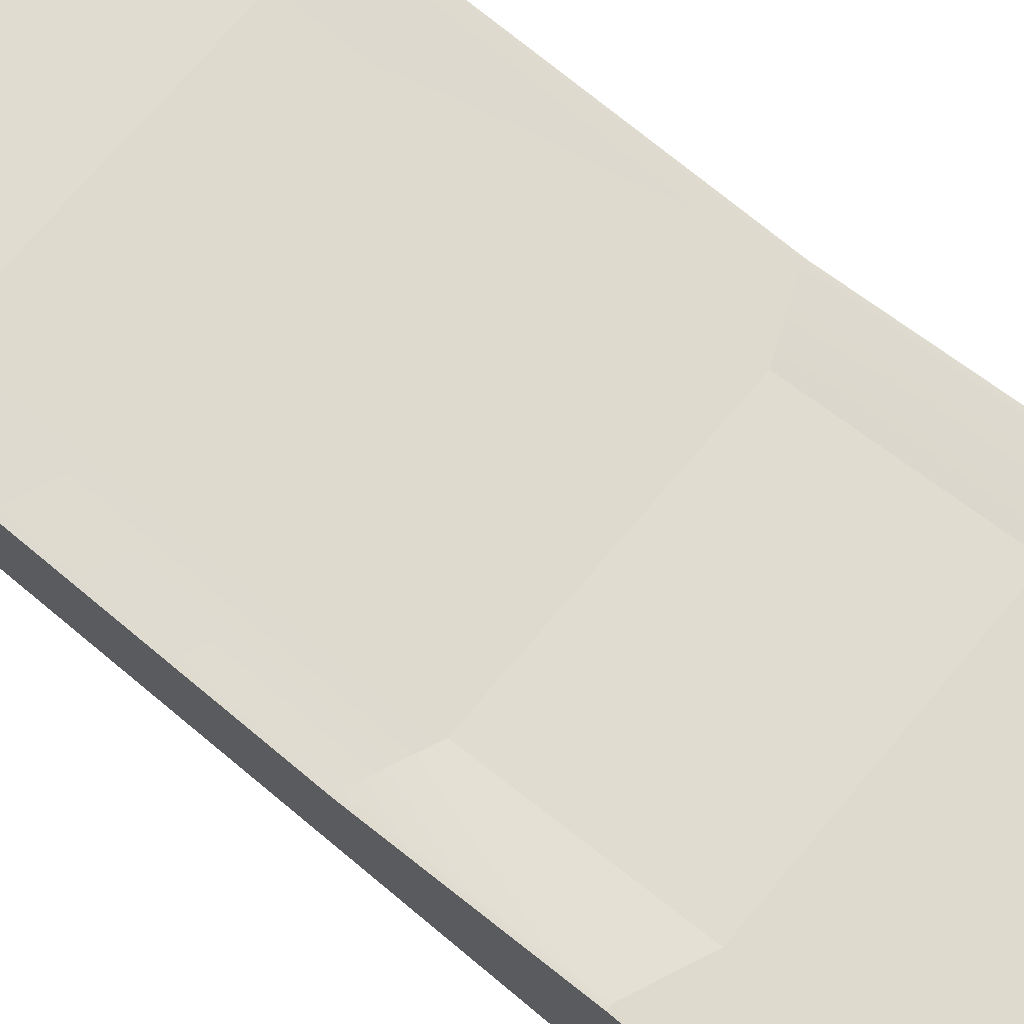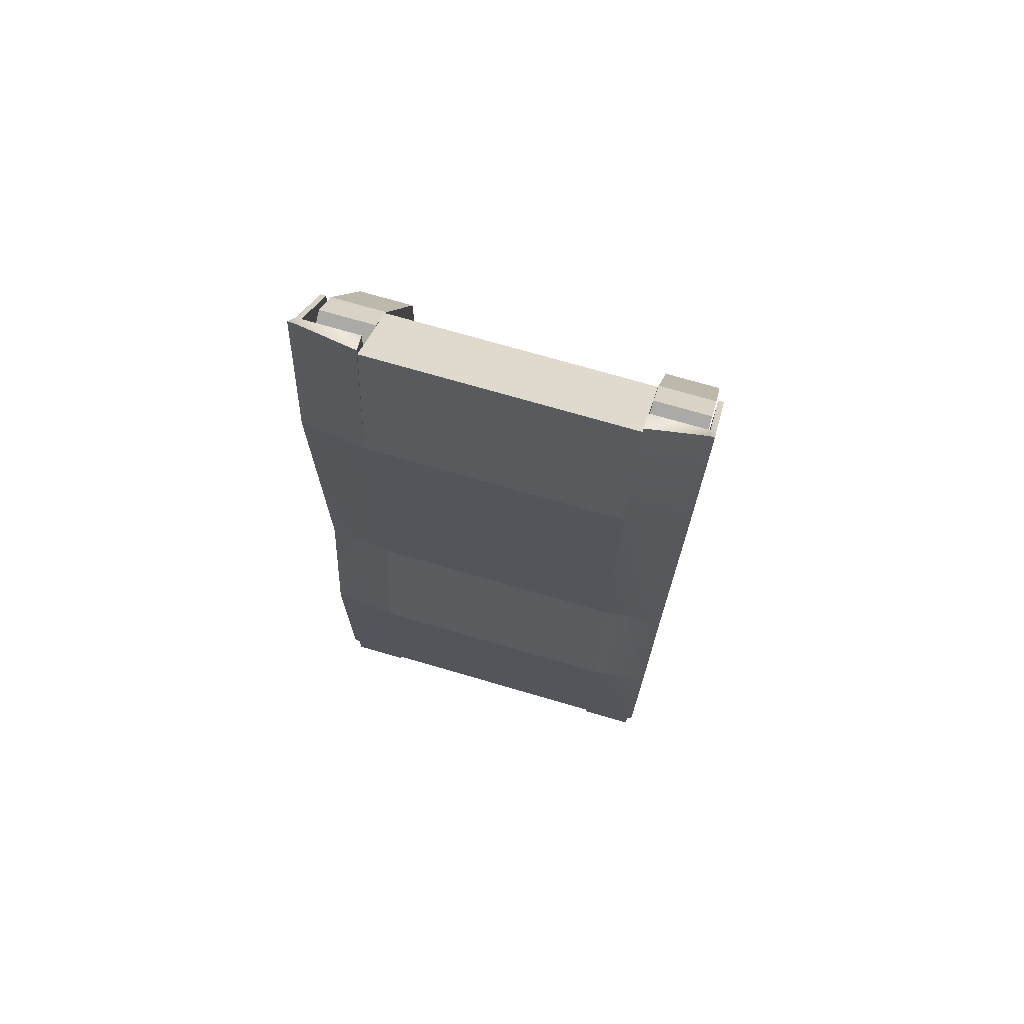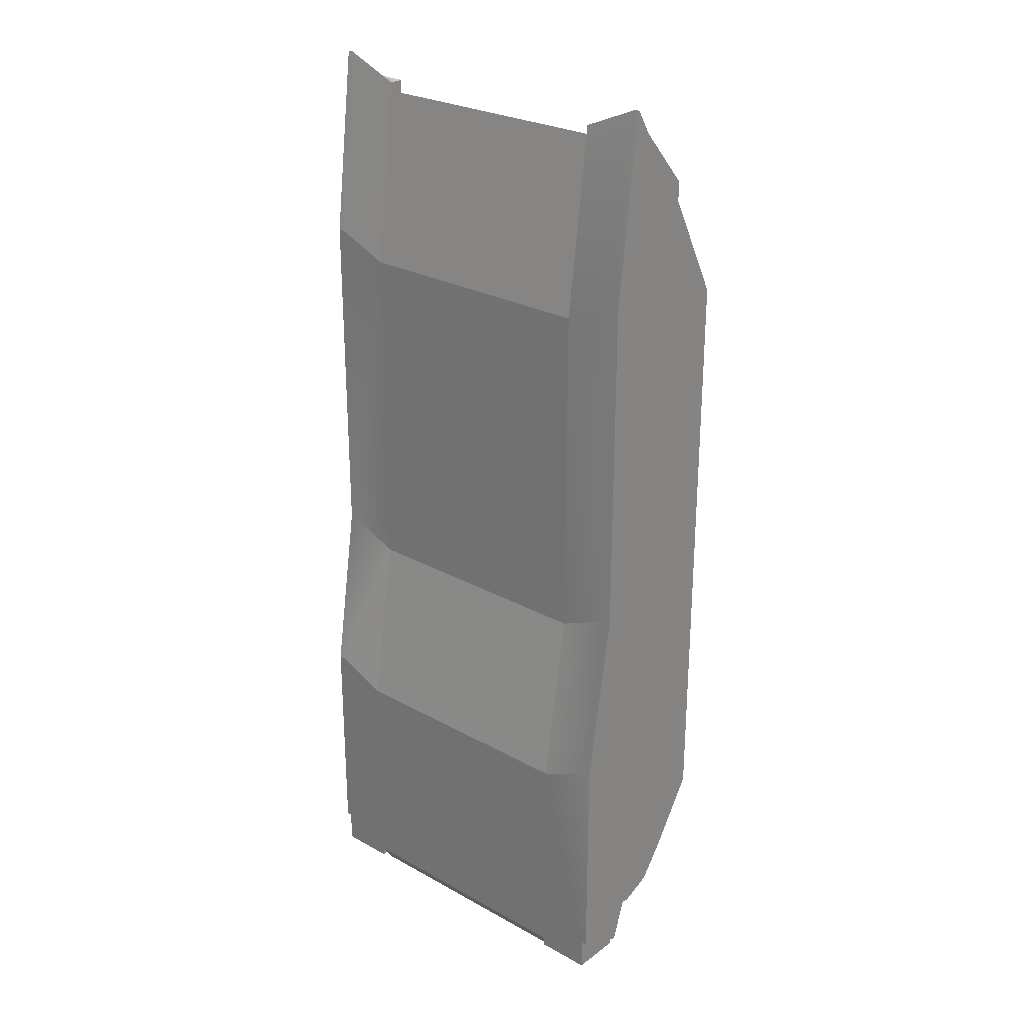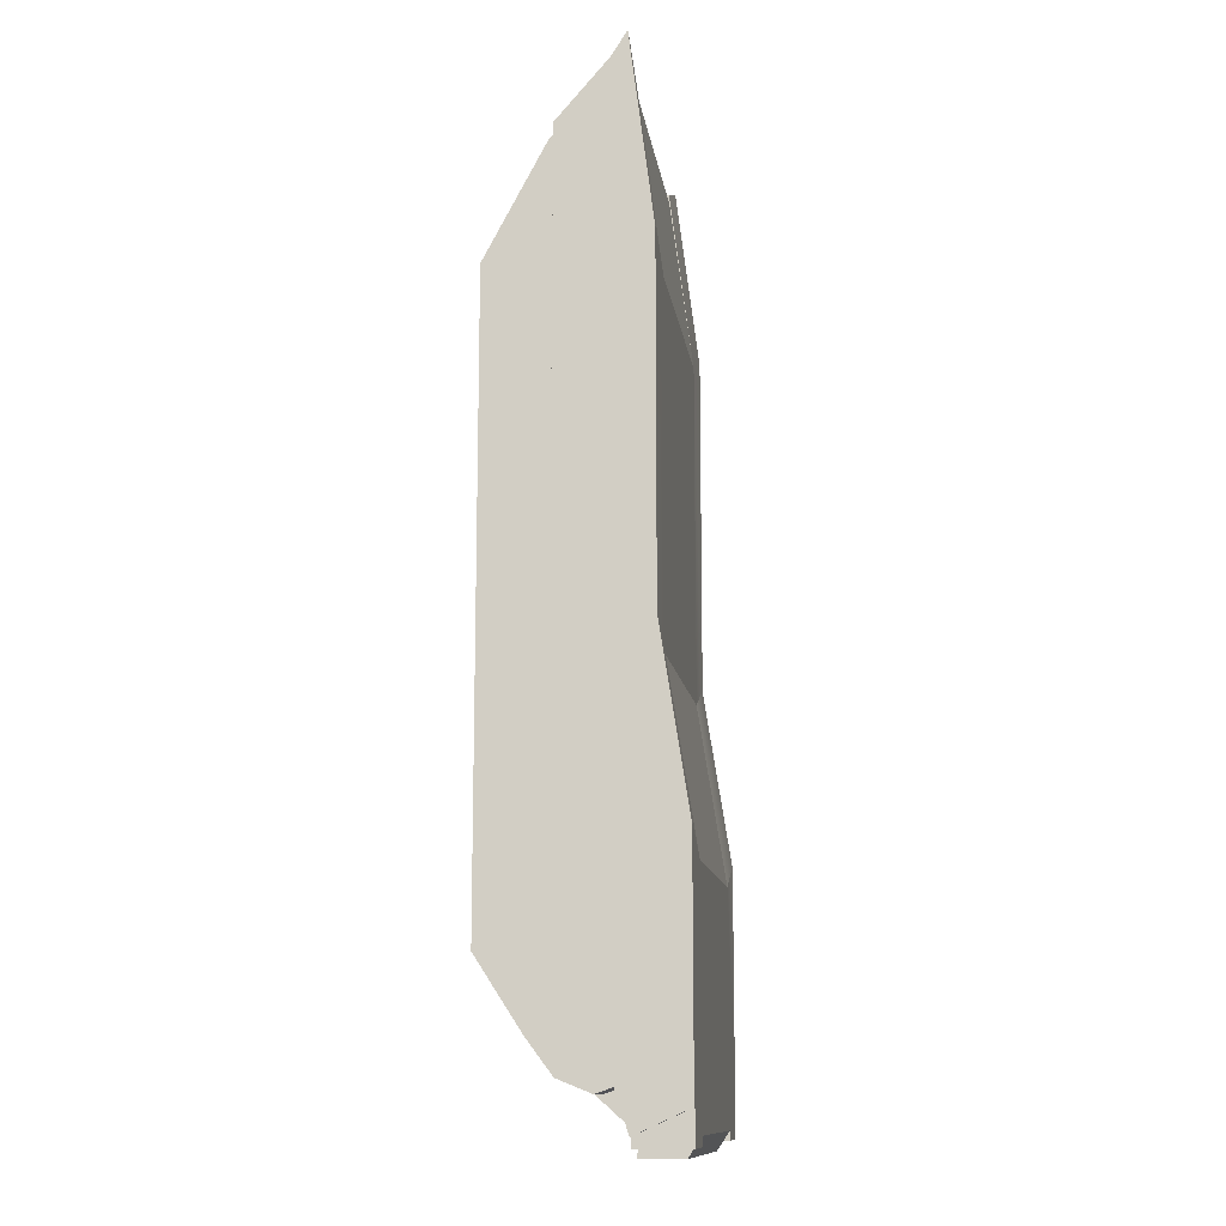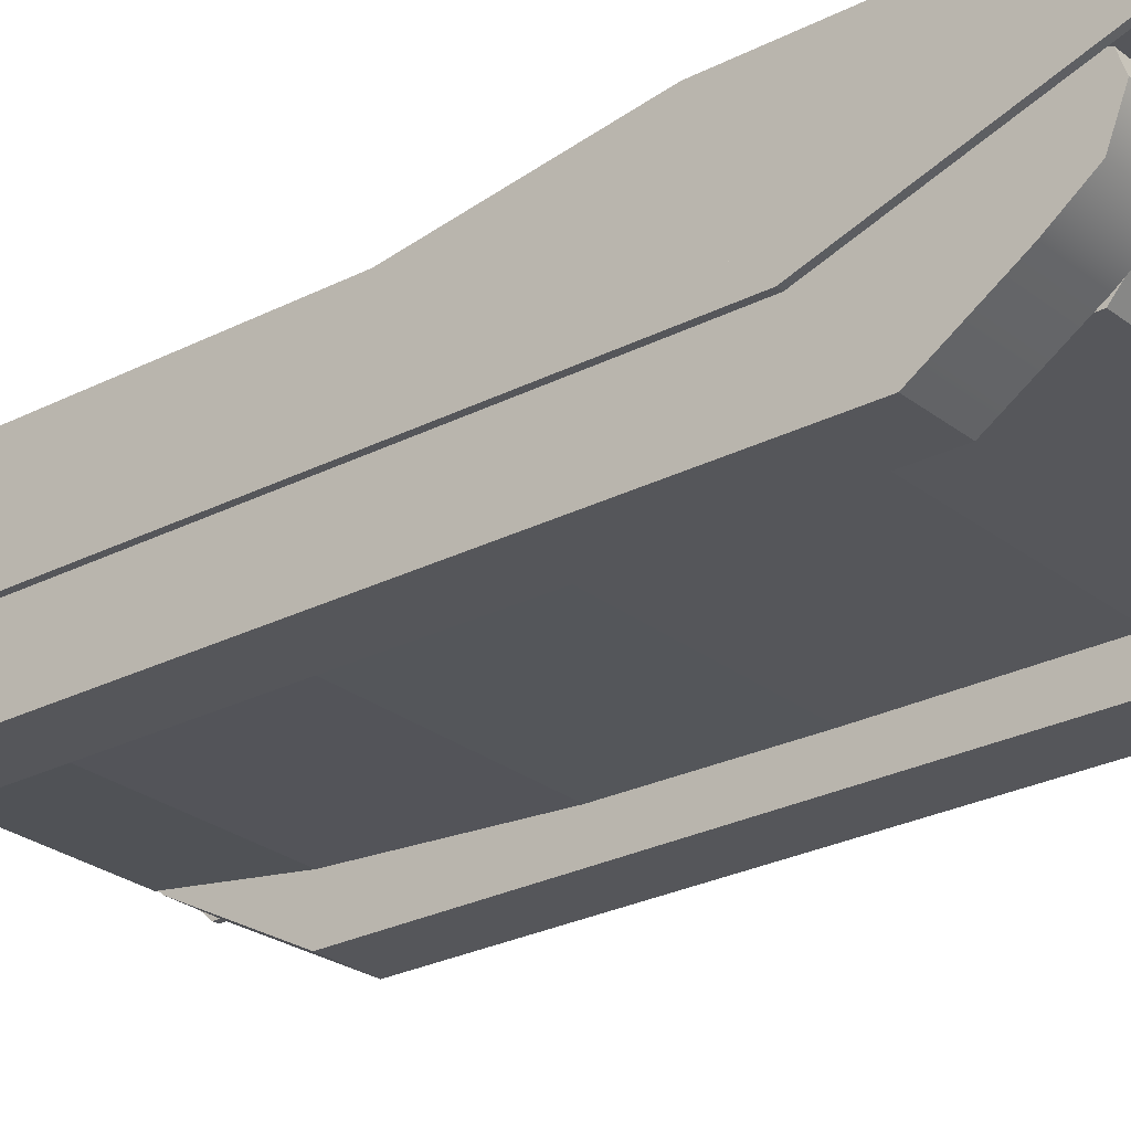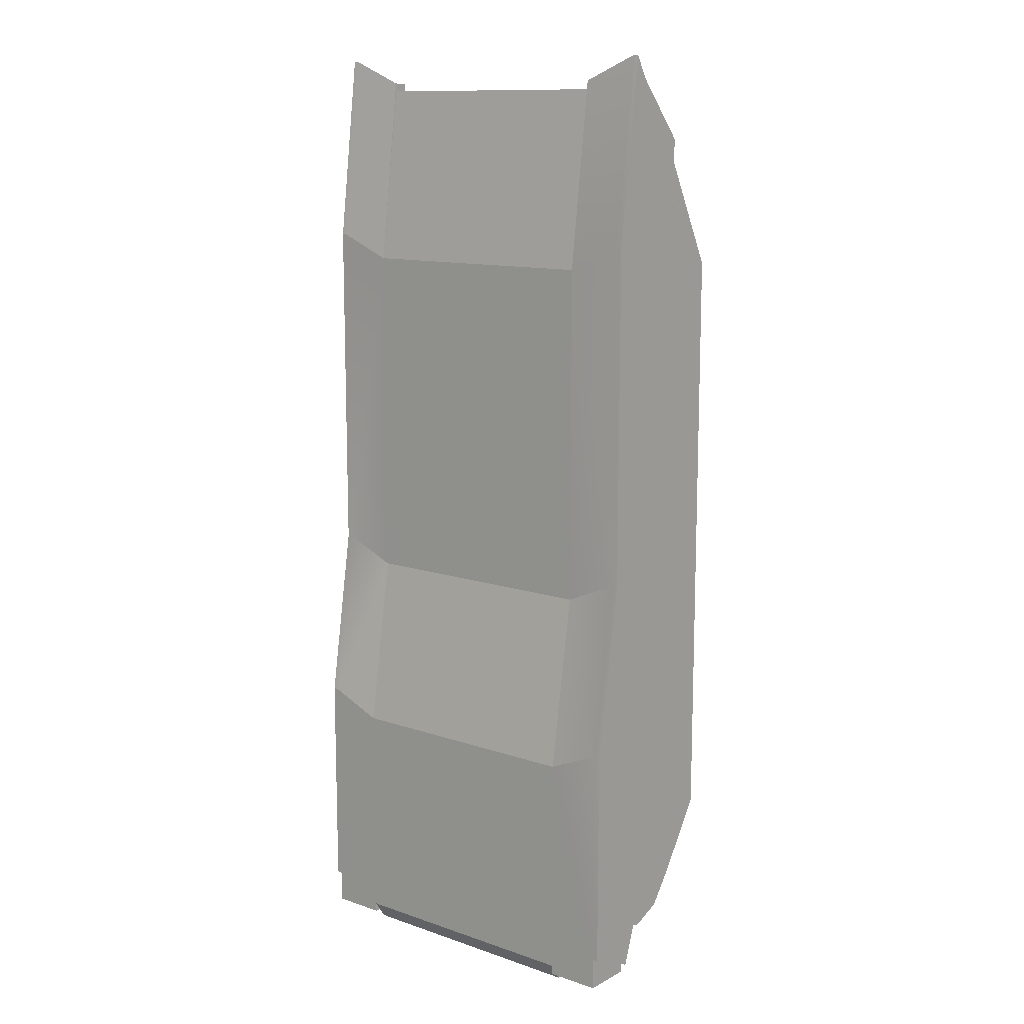
<metadata>
{"format":"obj","ext":"obj","renderer":"f3d","projection":"perspective","resolution":1024,"background":"white","views":[{"elev":71.3,"azim":130.0,"up":"+Y"},{"elev":72.1,"azim":-163.7,"up":"+Z"},{"elev":26.4,"azim":-138.9,"up":"+Z"},{"elev":-12.2,"azim":98.0,"up":"+Z"},{"elev":-26.1,"azim":129.2,"up":"+Y"},{"elev":12.0,"azim":-141.1,"up":"+Z"}]}
</metadata>
<code>
g default
v -2.034 0.9679 6.36
v 2.034 0.9679 6.36
v -2.034 2.853 -7.274
v 2.034 2.853 -7.274
v -2.034 0.5679 -5.975
v 2.034 0.5679 -5.975
v 2.034 2.41 4.469
v -2.034 2.41 4.469
v -2.034 0.69 4.469
v 2.034 0.69 4.469
v 2.034 2.035 7.274
v -2.034 2.035 7.274
v -2.034 2.035 4.469
v -2.034 2.035 -7.274
v 2.034 2.035 -7.274
v 2.034 2.035 4.469
v -2.034 2.41 -0.9356
v -2.034 2.035 -0.9356
v -2.034 0.9679 -0.9356
v 2.034 0.9679 -0.9356
v 2.034 2.035 -0.9356
v 2.034 2.41 -0.9356
v -2.034 2.853 -3.712
v -2.034 2.035 -3.712
v -2.034 0.4773 -3.712
v 2.034 0.4773 -3.712
v 2.034 2.035 -3.712
v 2.034 2.853 -3.712
v -2.034 0.4773 -0.9356
v 2.034 0.4773 -0.9356
v 2.034 0.5092 1.576
v -2.034 0.5092 1.576
v -2.034 0.4773 -3.712
v 2.034 0.4773 -3.712
v 2.034 2.035 4.469
v 2.034 2.41 4.469
v 2.034 2.035 -0.9356
v 2.034 2.41 -0.9356
v 2.034 2.035 -3.712
v 2.034 2.853 -3.712
v -2.907 2.035 4.469
v -2.907 2.035 -0.9356
v -2.907 2.41 4.84
v -2.907 2.41 -0.5647
v -2.907 2.035 -3.712
v -2.907 2.853 -3.341
v -2.907 2.035 -7.274
v -2.907 2.853 -6.903
v 2.907 2.035 4.469
v 2.907 2.41 4.84
v 2.907 2.035 -0.9356
v 2.907 2.41 -0.5647
v 2.907 2.035 -3.712
v 2.907 2.853 -3.341
v 2.907 2.035 -3.712
v 2.907 2.853 -3.341
v 2.907 2.035 -7.274
v 2.907 2.853 -6.903
v -2.034 2.853 -7.419
v -2.034 2.035 -7.419
v -2.907 2.035 -7.419
v -2.907 2.853 -7.419
v 2.034 2.853 -7.419
v 2.034 2.035 -7.419
v 2.907 2.853 -7.419
v 2.907 2.035 -7.419
v -2.034 2.658 -7.568
v 2.034 2.658 -7.568
v 2.034 2.003 -7.568
v -2.034 2.003 -7.568
v 2.034 2.035 4.469
v 2.034 2.41 4.469
v 2.907 2.035 4.469
v 2.907 2.41 4.84
v -2.034 2.033 7.407
v -2.034 1.803 7.407
v -2.907 2.033 7.778
v -2.907 1.803 7.407
v 2.034 1.803 7.407
v 2.034 2.033 7.407
v 2.907 1.803 7.407
v 2.907 2.033 7.778
v -2.99 2.035 4.469
v -2.99 2.035 -0.9356
v -2.99 2.41 4.84
v -2.99 2.41 -0.5647
v -2.99 2.035 -3.712
v -2.99 2.853 -3.341
v -2.99 2.035 -7.274
v -2.99 2.853 -6.903
v -2.99 1.803 7.407
v -2.99 2.033 7.778
v 2.99 2.035 4.469
v 2.99 2.41 4.84
v 2.99 2.035 -0.9356
v 2.99 2.41 -0.5647
v 2.99 2.035 -3.712
v 2.99 2.853 -3.341
v 2.99 2.035 -3.712
v 2.99 2.853 -3.341
v 2.99 2.035 -7.274
v 2.99 2.853 -6.903
v 2.99 2.035 4.469
v 2.99 2.41 4.84
v 2.99 2.033 7.778
v 2.99 1.803 7.407
v -2.907 0.9843 4.38
v -2.907 0.9808 -0.9356
v -2.99 0.9843 4.38
v -2.99 0.9808 -0.9356
v -2.907 0.9808 -3.712
v -2.99 0.9808 -3.712
v -2.907 0.9808 -4.09
v -2.99 0.9808 -4.09
v -2.907 0.9895 6.506
v -2.99 0.9895 6.506
v 2.907 0.9808 -0.9356
v 2.907 0.9808 4.469
v 2.99 0.9808 -0.9356
v 2.99 0.9808 4.469
v 2.907 0.9808 -3.712
v 2.99 0.9808 -3.712
v 2.907 0.9808 -4.09
v 2.907 0.9808 -3.712
v 2.99 0.9808 -4.09
v 2.99 0.9808 -3.712
v 2.907 0.9808 4.469
v 2.907 0.9921 6.468
v 2.99 0.9808 4.469
v 2.99 0.9921 6.468
g Hull
f 1 2 12
f 12 2 11
f 7 8 11
f 11 8 12
f 14 15 5
f 5 15 6
f 10 16 2
f 2 16 11
f 9 1 13
f 13 1 12
f 8 7 17
f 17 7 22
f 9 13 19
f 19 13 18
f 29 30 32
f 32 30 31
f 10 20 16
f 16 20 21
f 13 12 8
f 84 83 86
f 86 83 85
f 67 68 70
f 70 68 69
f 94 93 96
f 96 93 95
f 11 16 7
f 84 86 87
f 87 86 88
f 25 19 24
f 24 19 18
f 33 34 29
f 29 34 30
f 21 20 27
f 27 20 26
f 95 97 96
f 96 97 98
f 17 22 23
f 23 22 28
f 89 87 90
f 90 87 88
f 25 24 5
f 5 24 14
f 5 6 25
f 25 6 26
f 26 6 27
f 27 6 15
f 100 99 102
f 102 99 101
f 23 28 3
f 3 28 4
f 10 31 20
f 20 31 30
f 10 9 31
f 31 9 32
f 9 19 32
f 32 19 29
f 33 25 34
f 25 26 34
f 34 26 30
f 26 20 30
f 33 29 25
f 19 25 29
f 36 7 35
f 7 16 35
f 35 16 37
f 16 21 37
f 38 22 36
f 22 7 36
f 37 21 39
f 21 27 39
f 39 27 40
f 27 28 40
f 40 28 38
f 28 22 38
f 18 13 42
f 42 13 41
f 76 75 78
f 78 75 77
f 17 44 8
f 8 44 43
f 24 18 45
f 45 18 42
f 23 46 17
f 17 46 44
f 14 24 47
f 47 24 45
f 3 48 23
f 23 48 46
f 59 60 62
f 62 60 61
f 79 81 80
f 80 81 82
f 35 37 49
f 49 37 51
f 38 36 52
f 52 36 50
f 37 39 51
f 51 39 53
f 39 40 53
f 53 40 54
f 40 38 54
f 54 38 52
f 27 55 28
f 28 55 56
f 27 15 55
f 55 15 57
f 64 63 66
f 66 63 65
f 4 28 58
f 58 28 56
f 3 14 59
f 59 14 60
f 14 47 60
f 60 47 61
f 48 62 47
f 47 62 61
f 48 3 62
f 62 3 59
f 15 4 64
f 64 4 63
f 58 65 4
f 4 65 63
f 58 57 65
f 65 57 66
f 57 15 66
f 66 15 64
f 3 4 67
f 67 4 68
f 4 15 68
f 68 15 69
f 15 14 69
f 69 14 70
f 3 67 14
f 14 67 70
f 72 36 71
f 36 35 71
f 71 35 73
f 35 49 73
f 73 49 74
f 49 50 74
f 74 50 72
f 50 36 72
f 8 75 13
f 13 75 76
f 8 43 75
f 75 43 77
f 85 83 92
f 92 83 91
f 41 13 78
f 78 13 76
f 72 71 80
f 80 71 79
f 71 73 79
f 79 73 81
f 104 105 103
f 103 105 106
f 72 80 74
f 74 80 82
f 108 107 110
f 110 107 109
f 43 44 85
f 85 44 86
f 111 108 112
f 112 108 110
f 44 46 86
f 86 46 88
f 113 111 114
f 114 111 112
f 46 48 88
f 88 48 90
f 48 47 90
f 90 47 89
f 107 115 109
f 109 115 116
f 78 77 91
f 91 77 92
f 77 43 92
f 92 43 85
f 50 49 94
f 94 49 93
f 118 117 120
f 120 117 119
f 52 50 96
f 96 50 94
f 117 121 119
f 119 121 122
f 53 54 97
f 97 54 98
f 54 52 98
f 98 52 96
f 56 55 100
f 100 55 99
f 124 123 126
f 126 123 125
f 57 58 101
f 101 58 102
f 58 56 102
f 102 56 100
f 73 74 103
f 103 74 104
f 74 82 104
f 104 82 105
f 82 81 105
f 105 81 106
f 128 127 130
f 130 127 129
f 41 107 42
f 42 107 108
f 83 84 109
f 109 84 110
f 45 42 111
f 111 42 108
f 84 87 110
f 110 87 112
f 111 113 45
f 47 45 113
f 112 87 114
f 87 89 114
f 89 47 114
f 114 47 113
f 41 78 107
f 107 78 115
f 78 91 115
f 115 91 116
f 83 109 91
f 91 109 116
f 49 51 118
f 118 51 117
f 95 93 119
f 119 93 120
f 93 49 120
f 120 49 118
f 51 53 117
f 117 53 121
f 53 97 121
f 121 97 122
f 97 95 122
f 122 95 119
f 124 55 123
f 55 57 123
f 57 101 123
f 123 101 125
f 126 125 99
f 101 99 125
f 99 55 126
f 126 55 124
f 73 127 81
f 81 127 128
f 73 103 127
f 127 103 129
f 103 106 129
f 129 106 130
f 106 81 130
f 130 81 128
f 2 1 10
f 10 1 9
g default
v 2.034 -0.04301 -4.941
v 2.884 -0.04301 -4.941
v 2.034 -0.04301 4.476
v 2.034 0.9086 6.263
v 2.884 -0.04301 4.476
v 2.884 0.9086 6.263
v 2.034 1.562 -6.751
v 2.884 1.562 -6.751
v 2.034 2.009 4.885
v 2.034 1.9 5.899
v 2.884 1.9 5.899
v 2.884 2.009 4.885
v 2.034 1.731 6.446
v 2.034 1.319 6.692
v 2.884 1.731 6.446
v 2.884 1.319 6.692
v 2.034 1.052 -6.544
v 2.034 0.6586 -6.02
v 2.884 1.052 -6.544
v 2.884 0.6586 -6.02
v 2.034 2.009 -6.226
v 2.034 1.82 -6.659
v 2.884 2.009 -6.226
v 2.884 1.82 -6.659
g Left_Track Tracks
f 134 136 144
f 144 136 146
f 139 142 151
f 151 142 153
f 137 138 147
f 147 138 149
f 131 132 133
f 133 132 135
f 131 148 132
f 132 148 150
f 132 150 135
f 135 150 136
f 150 149 136
f 136 149 146
f 149 138 146
f 146 138 145
f 145 138 141
f 141 138 142
f 138 154 142
f 154 153 142
f 134 133 136
f 136 133 135
f 141 140 145
f 145 140 143
f 137 152 138
f 138 152 154
f 139 140 142
f 142 140 141
f 143 144 145
f 145 144 146
f 131 133 148
f 133 134 148
f 148 134 147
f 134 144 147
f 147 144 137
f 144 143 137
f 143 140 137
f 140 139 137
f 137 139 152
f 139 151 152
f 148 147 150
f 150 147 149
f 152 151 154
f 154 151 153
g default
v -2.886 -0.04301 -4.941
v -2.036 -0.04301 -4.941
v -2.886 -0.04301 4.476
v -2.886 0.9086 6.263
v -2.036 -0.04301 4.476
v -2.036 0.9086 6.263
v -2.886 1.562 -6.751
v -2.036 1.562 -6.751
v -2.886 2.009 4.885
v -2.886 1.9 5.899
v -2.036 1.9 5.899
v -2.036 2.009 4.885
v -2.886 1.731 6.446
v -2.886 1.319 6.692
v -2.036 1.731 6.446
v -2.036 1.319 6.692
v -2.886 1.052 -6.544
v -2.886 0.6586 -6.02
v -2.036 1.052 -6.544
v -2.036 0.6586 -6.02
v -2.886 2.009 -6.226
v -2.886 1.82 -6.659
v -2.036 2.009 -6.226
v -2.036 1.82 -6.659
g Tracks Right_Track
f 158 160 168
f 168 160 170
f 163 166 175
f 175 166 177
f 161 162 171
f 171 162 173
f 155 156 157
f 157 156 159
f 155 172 156
f 156 172 174
f 156 174 159
f 159 174 160
f 174 173 160
f 160 173 170
f 173 162 170
f 170 162 169
f 169 162 165
f 165 162 166
f 162 178 166
f 178 177 166
f 158 157 160
f 160 157 159
f 165 164 169
f 169 164 167
f 161 176 162
f 162 176 178
f 163 164 166
f 166 164 165
f 167 168 169
f 169 168 170
f 155 157 172
f 157 158 172
f 172 158 171
f 158 168 171
f 171 168 161
f 168 167 161
f 167 164 161
f 164 163 161
f 161 163 176
f 163 175 176
f 172 171 174
f 174 171 173
f 176 175 178
f 178 175 177

</code>
